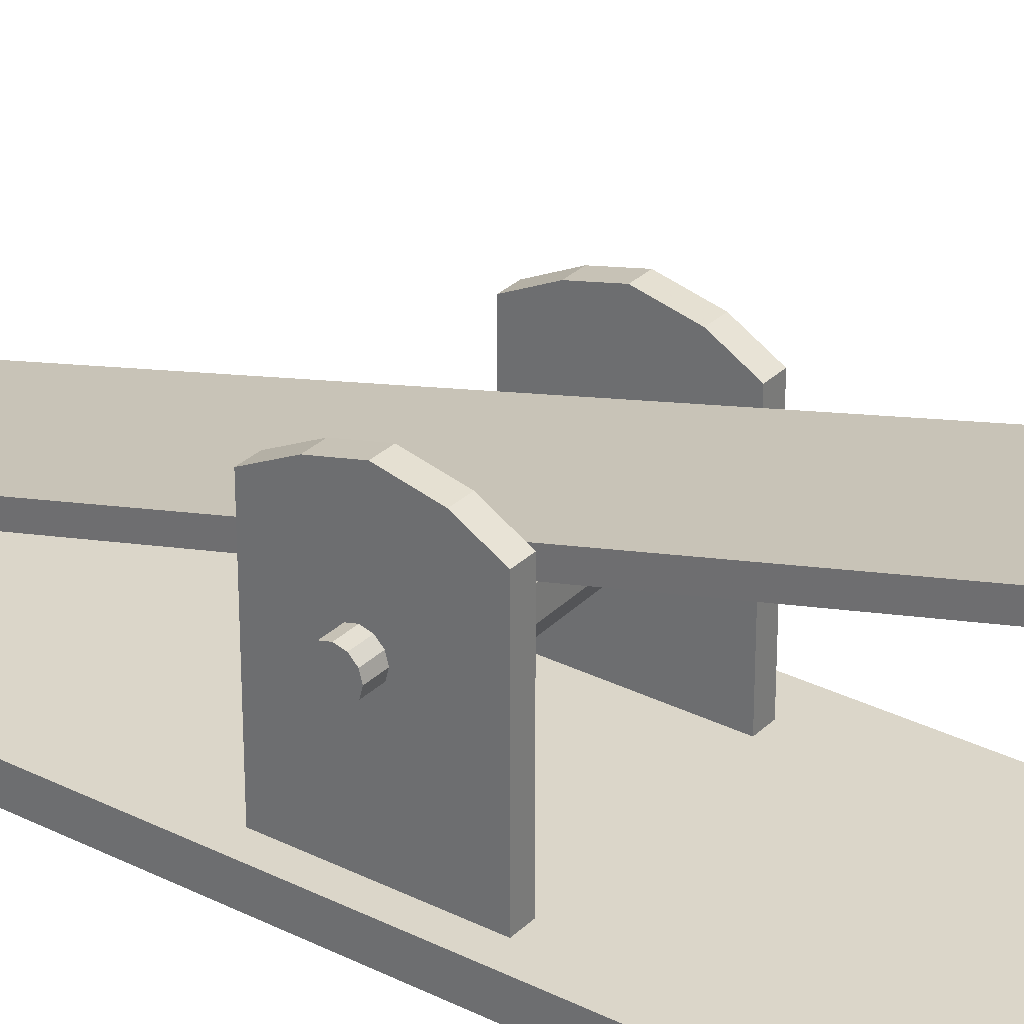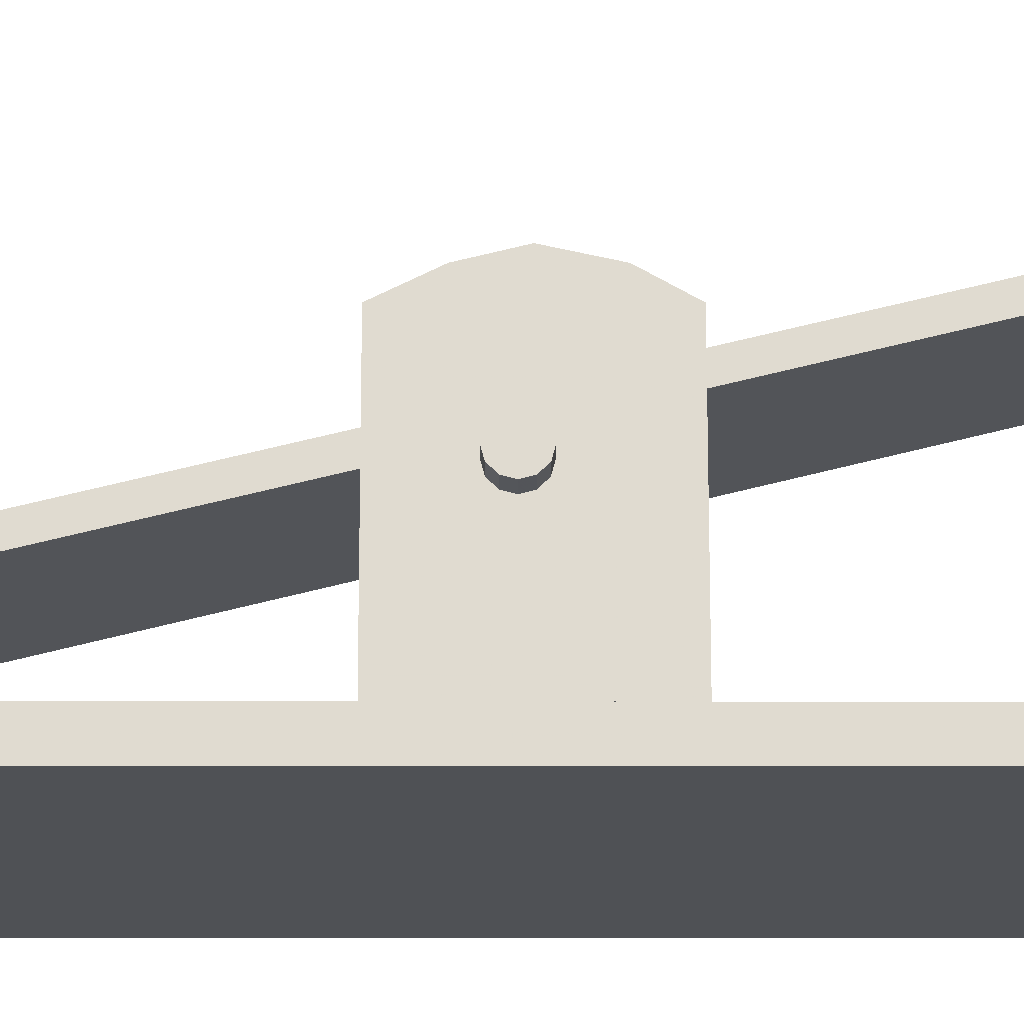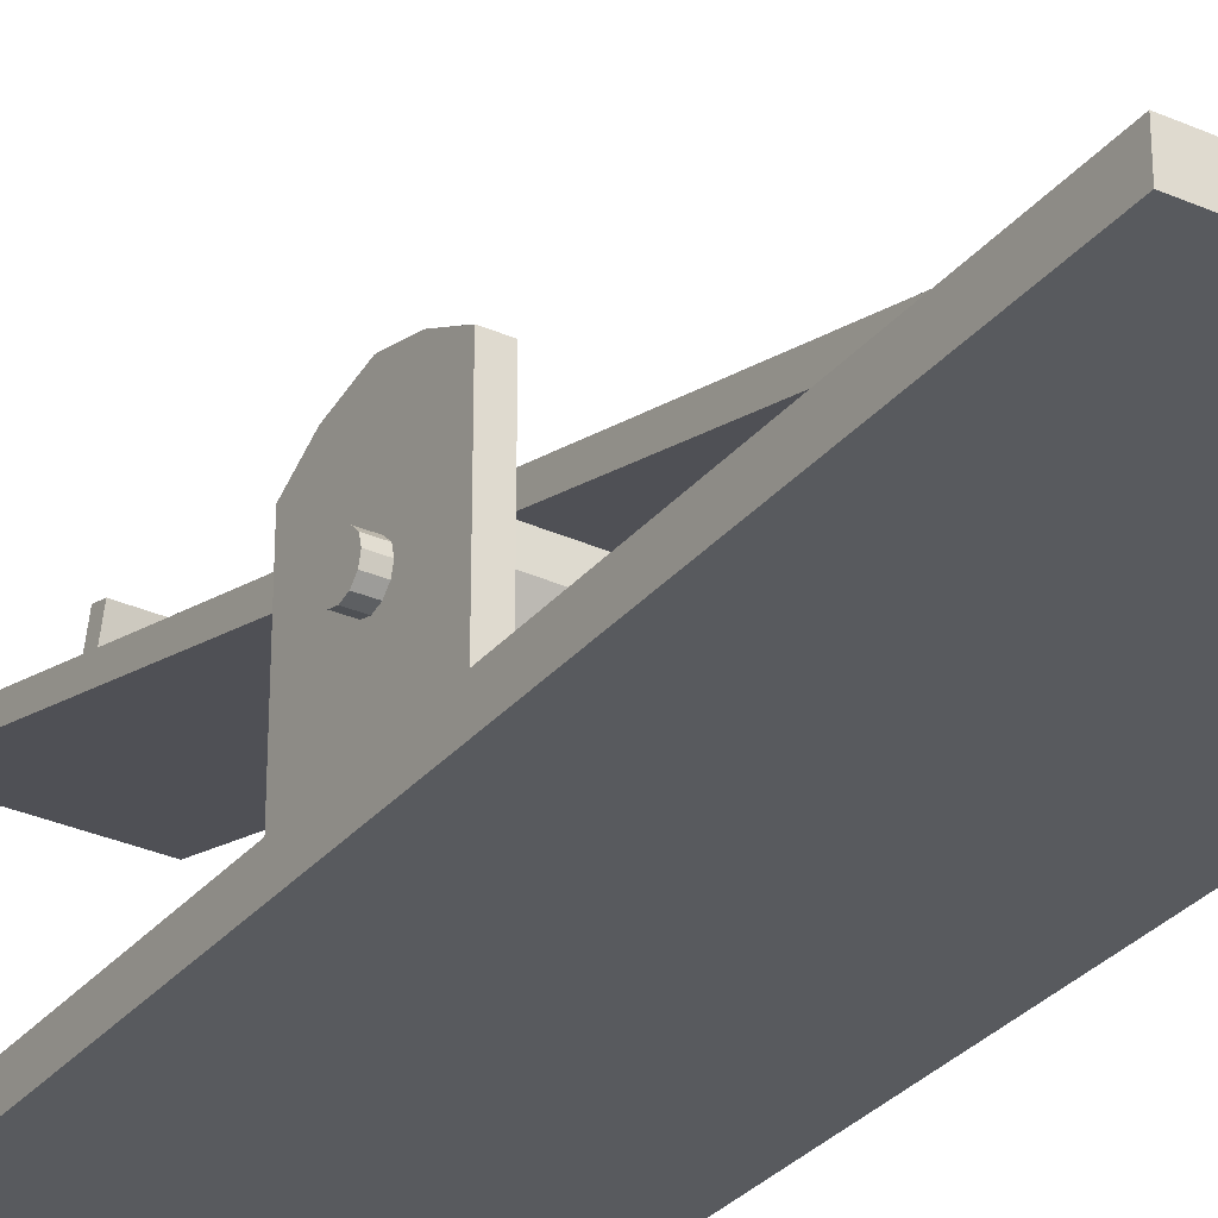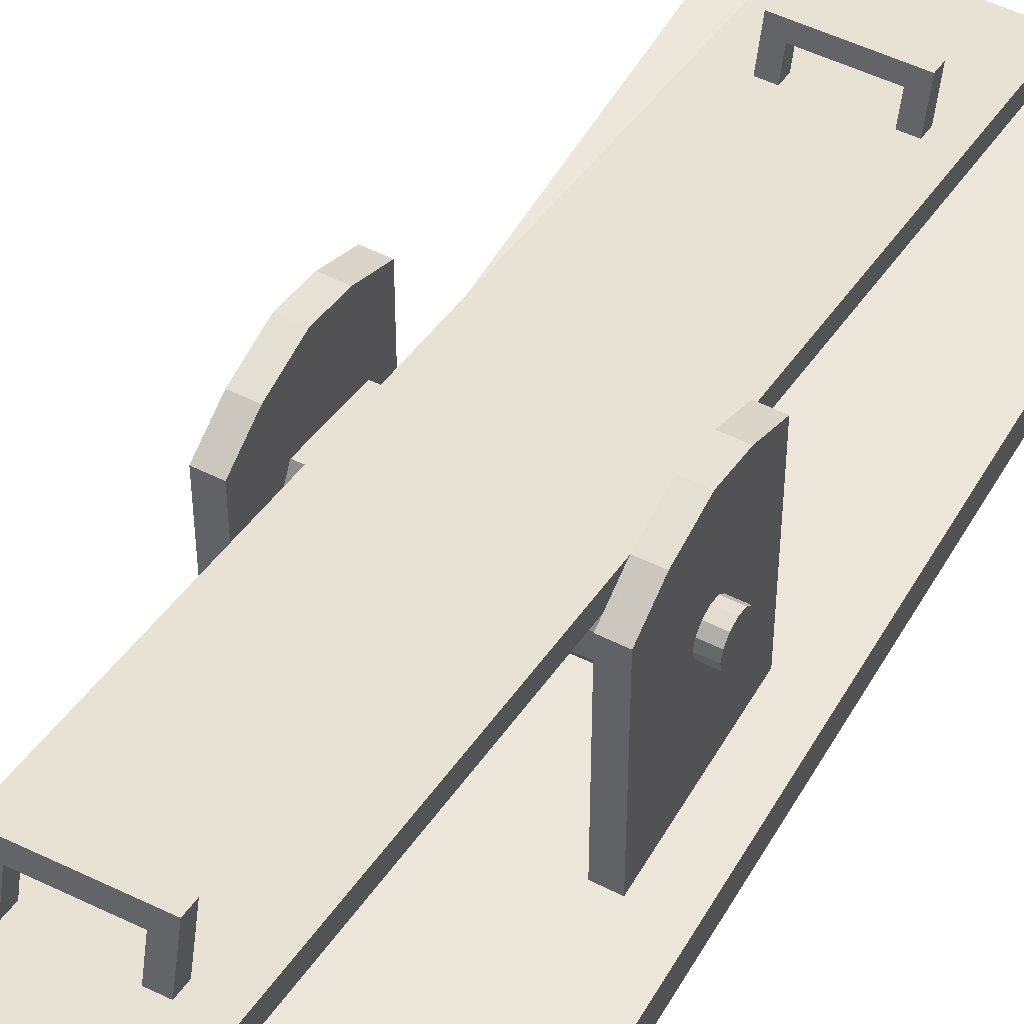
<metadata>
{"format":"obj","ext":"obj","renderer":"f3d","projection":"perspective","resolution":1024,"background":"white","views":[{"elev":29.9,"azim":-53.9,"up":"+Y"},{"elev":-19.8,"azim":-90.1,"up":"+Y"},{"elev":-30.6,"azim":147.8,"up":"+Y"},{"elev":51.5,"azim":28.9,"up":"+Y"}]}
</metadata>
<code>
v 0.1757 0.2777 1.035
v -0.1443 0.2768 1.041
v -0.1445 0.3155 1.031
v 0.1754 0.3165 1.025
v 0.1706 0.1991 0.7249
v 0.1703 0.2379 0.715
v 0.1466 -0.1281 -0.7291
v 0.1469 -0.1668 -0.7193
v 0.1757 0.2777 1.035
v 0.1706 0.1991 0.7249
v -0.1493 0.1982 0.7304
v -0.1443 0.2768 1.041
v 0.1754 0.3165 1.025
v -0.1445 0.3155 1.031
v -0.1496 0.2369 0.7205
v 0.1703 0.2379 0.715
v 0.1757 0.2777 1.035
v 0.1754 0.3165 1.025
v 0.1703 0.2379 0.715
v 0.1706 0.1991 0.7249
v -0.1443 0.2768 1.041
v -0.1493 0.1982 0.7304
v -0.1496 0.2369 0.7205
v -0.1445 0.3155 1.031
v 0.1703 0.2379 0.715
v -0.1496 0.2369 0.7205
v -0.1733 -0.129 -0.7236
v 0.1466 -0.1281 -0.7291
v -0.1496 0.2369 0.7205
v -0.1493 0.1982 0.7304
v -0.173 -0.1678 -0.7138
v -0.1733 -0.129 -0.7236
v -0.1493 0.1982 0.7304
v 0.1706 0.1991 0.7249
v 0.1469 -0.1668 -0.7193
v -0.173 -0.1678 -0.7138
v 0.1469 -0.1668 -0.7193
v 0.1466 -0.1281 -0.7291
v 0.1415 -0.2066 -1.039
v 0.1418 -0.2454 -1.029
v 0.1466 -0.1281 -0.7291
v -0.1733 -0.129 -0.7236
v -0.1784 -0.2076 -1.034
v 0.1415 -0.2066 -1.039
v -0.1733 -0.129 -0.7236
v -0.173 -0.1678 -0.7138
v -0.1781 -0.2464 -1.024
v -0.1784 -0.2076 -1.034
v -0.173 -0.1678 -0.7138
v 0.1469 -0.1668 -0.7193
v 0.1418 -0.2454 -1.029
v -0.1781 -0.2464 -1.024
v 0.1418 -0.2454 -1.029
v 0.1415 -0.2066 -1.039
v -0.1784 -0.2076 -1.034
v -0.1781 -0.2464 -1.024
v 0.2294 -0.3358 0.1731
v 0.1894 -0.3358 0.1731
v 0.1894 0.1142 0.1731
v 0.2294 0.1142 0.1731
v 0.2294 -0.3358 -0.1469
v 0.2294 0.1142 -0.1469
v 0.1894 0.1142 -0.1469
v 0.1894 -0.3358 -0.1469
v 0.2294 -0.3358 0.1731
v 0.2294 -0.3358 -0.1469
v 0.1894 -0.3358 -0.1469
v 0.1894 -0.3358 0.1731
v 0.2294 0.1142 0.1731
v 0.1894 0.1142 0.1731
v 0.1894 0.1542 0.1031
v 0.2294 0.1542 0.1031
v 0.2294 -0.3358 0.1731
v 0.2294 0.1142 0.1731
v 0.2294 0.1542 0.1031
v 0.2294 0.1742 0.01307
v 0.2294 0.1542 -0.06693
v 0.2294 0.1142 -0.1469
v 0.2294 -0.3358 -0.1469
v 0.1894 -0.3358 0.1731
v 0.1894 -0.3358 -0.1469
v 0.1894 0.1142 -0.1469
v 0.1894 0.1542 -0.06693
v 0.1894 0.1742 0.01307
v 0.1894 0.1542 0.1031
v 0.1894 0.1142 0.1731
v 0.1894 0.1742 0.01307
v 0.1894 0.1542 -0.06693
v 0.2294 0.1542 -0.06693
v 0.2294 0.1742 0.01307
v 0.1894 0.1542 0.1031
v 0.1894 0.1742 0.01307
v 0.2294 0.1742 0.01307
v 0.2294 0.1542 0.1031
v 0.1894 0.1542 -0.06693
v 0.1894 0.1142 -0.1469
v 0.2294 0.1142 -0.1469
v 0.2294 0.1542 -0.06693
v 0.1973 -0.01201 -0.08919
v 0.1998 0.02627 0.0619
v -0.2127 -0.01327 -0.08215
v 0.1998 0.02627 0.0619
v 0.2003 -0.01439 0.08463
v -0.2097 -0.01564 0.09167
v -0.2102 0.02502 0.06894
v 0.2003 -0.01439 0.08463
v 0.2004 -0.06097 0.08399
v -0.2095 -0.06222 0.09104
v -0.2097 -0.01564 0.09167
v 0.2004 -0.06097 0.08399
v 0.2001 -0.101 0.06015
v -0.2098 -0.1022 0.06719
v -0.2095 -0.06222 0.09104
v 0.2001 -0.101 0.06015
v 0.1995 -0.1237 0.0195
v -0.2105 -0.125 0.02654
v -0.2098 -0.1022 0.06719
v 0.1995 -0.1237 0.0195
v 0.1987 -0.1231 -0.02708
v -0.2113 -0.1244 -0.02004
v -0.2105 -0.125 0.02654
v 0.1987 -0.1231 -0.02708
v 0.1979 -0.09926 -0.06709
v -0.212 -0.1005 -0.06005
v -0.2113 -0.1244 -0.02004
v 0.1979 -0.09926 -0.06709
v 0.1974 -0.0586 -0.08983
v -0.2125 -0.05985 -0.08279
v -0.212 -0.1005 -0.06005
v 0.1974 -0.0586 -0.08983
v 0.1973 -0.01201 -0.08919
v -0.2127 -0.01327 -0.08215
v -0.2125 -0.05985 -0.08279
v 0.1973 -0.01201 -0.08919
v 0.1974 -0.0586 -0.08983
v 0.1979 -0.09926 -0.06709
v 0.1987 -0.1231 -0.02708
v 0.1995 -0.1237 0.0195
v 0.2001 -0.101 0.06015
v 0.2004 -0.06097 0.08399
v 0.2003 -0.01439 0.08463
v 0.1998 0.02627 0.0619
v -0.2127 -0.01327 -0.08215
v -0.2102 0.02502 0.06894
v -0.2097 -0.01564 0.09167
v -0.2095 -0.06222 0.09104
v -0.2098 -0.1022 0.06719
v -0.2105 -0.125 0.02654
v -0.2113 -0.1244 -0.02004
v -0.212 -0.1005 -0.06005
v -0.2125 -0.05985 -0.08279
v 0.1998 0.02627 0.0619
v -0.2102 0.02502 0.06894
v -0.2127 -0.01327 -0.08215
v -0.2006 -0.3358 0.1831
v -0.2406 -0.3358 0.1831
v -0.2406 0.1142 0.1831
v -0.2006 0.1142 0.1831
v -0.2006 -0.3358 -0.1369
v -0.2006 0.1142 -0.1369
v -0.2406 0.1142 -0.1369
v -0.2406 -0.3358 -0.1369
v -0.2006 -0.3358 0.1831
v -0.2006 -0.3358 -0.1369
v -0.2406 -0.3358 -0.1369
v -0.2406 -0.3358 0.1831
v -0.2006 0.1142 0.1831
v -0.2406 0.1142 0.1831
v -0.2406 0.1542 0.1131
v -0.2006 0.1542 0.1131
v -0.2006 -0.3358 0.1831
v -0.2006 0.1142 0.1831
v -0.2006 0.1542 0.1131
v -0.2006 0.1742 0.02307
v -0.2006 0.1542 -0.05693
v -0.2006 0.1142 -0.1369
v -0.2006 -0.3358 -0.1369
v -0.2406 -0.3358 0.1831
v -0.2406 -0.3358 -0.1369
v -0.2406 0.1142 -0.1369
v -0.2406 0.1542 -0.05693
v -0.2406 0.1742 0.02307
v -0.2406 0.1542 0.1131
v -0.2406 0.1142 0.1831
v -0.2406 0.1742 0.02307
v -0.2406 0.1542 -0.05693
v -0.2006 0.1542 -0.05693
v -0.2006 0.1742 0.02307
v -0.2406 0.1542 0.1131
v -0.2406 0.1742 0.02307
v -0.2006 0.1742 0.02307
v -0.2006 0.1542 0.1131
v -0.2406 0.1542 -0.05693
v -0.2406 0.1142 -0.1369
v -0.2006 0.1142 -0.1369
v -0.2006 0.1542 -0.05693
v -0.08915 0.3149 0.7617
v -0.08937 0.3439 0.7543
v 0.1106 0.3446 0.7509
v 0.1108 0.3155 0.7583
v -0.08963 0.3075 0.7326
v 0.1103 0.3081 0.7292
v 0.1101 0.3372 0.7218
v -0.08985 0.3366 0.7253
v -0.08915 0.3149 0.7617
v -0.08963 0.3075 0.7326
v -0.08985 0.3366 0.7253
v -0.08937 0.3439 0.7543
v 0.1108 0.3155 0.7583
v 0.1106 0.3446 0.7509
v 0.1101 0.3372 0.7218
v 0.1103 0.3081 0.7292
v -0.08915 0.3149 0.7617
v 0.1108 0.3155 0.7583
v 0.1103 0.3081 0.7292
v -0.08963 0.3075 0.7326
v -0.08937 0.3439 0.7543
v -0.08985 0.3366 0.7253
v 0.1101 0.3372 0.7218
v 0.1106 0.3446 0.7509
v -0.05848 0.2229 0.7845
v -0.08847 0.2228 0.785
v -0.08919 0.3197 0.7605
v -0.05919 0.3198 0.76
v -0.05895 0.2155 0.7554
v -0.05967 0.3124 0.7309
v -0.08967 0.3123 0.7314
v -0.08895 0.2154 0.7559
v -0.05848 0.2229 0.7845
v -0.05895 0.2155 0.7554
v -0.08895 0.2154 0.7559
v -0.08847 0.2228 0.785
v -0.05919 0.3198 0.76
v -0.08919 0.3197 0.7605
v -0.08967 0.3123 0.7314
v -0.05967 0.3124 0.7309
v -0.05848 0.2229 0.7845
v -0.05919 0.3198 0.76
v -0.05967 0.3124 0.7309
v -0.05895 0.2155 0.7554
v -0.08847 0.2228 0.785
v -0.08895 0.2154 0.7559
v -0.08967 0.3123 0.7314
v -0.08919 0.3197 0.7605
v 0.1115 0.2234 0.7816
v 0.0815 0.2233 0.7821
v 0.08078 0.3202 0.7575
v 0.1108 0.3203 0.757
v 0.111 0.216 0.7525
v 0.1103 0.3129 0.728
v 0.08031 0.3129 0.7285
v 0.08102 0.2159 0.753
v 0.1115 0.2234 0.7816
v 0.111 0.216 0.7525
v 0.08102 0.2159 0.753
v 0.0815 0.2233 0.7821
v 0.1108 0.3203 0.757
v 0.08078 0.3202 0.7575
v 0.08031 0.3129 0.7285
v 0.1103 0.3129 0.728
v 0.1115 0.2234 0.7816
v 0.1108 0.3203 0.757
v 0.1103 0.3129 0.728
v 0.111 0.216 0.7525
v 0.0815 0.2233 0.7821
v 0.08102 0.2159 0.753
v 0.08031 0.3129 0.7285
v 0.08078 0.3202 0.7575
v -0.104 -0.08041 -0.7577
v -0.1043 -0.05133 -0.7651
v 0.09571 -0.05072 -0.7685
v 0.09593 -0.0798 -0.7612
v -0.1045 -0.08778 -0.7868
v 0.09545 -0.08717 -0.7902
v 0.09523 -0.05809 -0.7976
v -0.1047 -0.0587 -0.7942
v -0.104 -0.08041 -0.7577
v -0.1045 -0.08778 -0.7868
v -0.1047 -0.0587 -0.7942
v -0.1043 -0.05133 -0.7651
v 0.09593 -0.0798 -0.7612
v 0.09571 -0.05072 -0.7685
v 0.09523 -0.05809 -0.7976
v 0.09545 -0.08717 -0.7902
v -0.104 -0.08041 -0.7577
v 0.09593 -0.0798 -0.7612
v 0.09545 -0.08717 -0.7902
v -0.1045 -0.08778 -0.7868
v -0.1043 -0.05133 -0.7651
v -0.1047 -0.0587 -0.7942
v 0.09523 -0.05809 -0.7976
v 0.09571 -0.05072 -0.7685
v -0.07337 -0.1724 -0.7349
v -0.1034 -0.1725 -0.7344
v -0.1041 -0.07557 -0.759
v -0.07408 -0.07547 -0.7595
v -0.07384 -0.1798 -0.764
v -0.07456 -0.08284 -0.7885
v -0.1046 -0.08293 -0.788
v -0.1038 -0.1799 -0.7635
v -0.07337 -0.1724 -0.7349
v -0.07384 -0.1798 -0.764
v -0.1038 -0.1799 -0.7635
v -0.1034 -0.1725 -0.7344
v -0.07408 -0.07547 -0.7595
v -0.1041 -0.07557 -0.759
v -0.1046 -0.08293 -0.788
v -0.07456 -0.08284 -0.7885
v -0.07337 -0.1724 -0.7349
v -0.07408 -0.07547 -0.7595
v -0.07456 -0.08284 -0.7885
v -0.07384 -0.1798 -0.764
v -0.1034 -0.1725 -0.7344
v -0.1038 -0.1799 -0.7635
v -0.1046 -0.08293 -0.788
v -0.1041 -0.07557 -0.759
v 0.09661 -0.1719 -0.7378
v 0.06661 -0.172 -0.7373
v 0.06589 -0.07505 -0.7619
v 0.09589 -0.07496 -0.7624
v 0.09613 -0.1793 -0.7669
v 0.09541 -0.08232 -0.7915
v 0.06542 -0.08242 -0.7909
v 0.06613 -0.1794 -0.7664
v 0.09661 -0.1719 -0.7378
v 0.09613 -0.1793 -0.7669
v 0.06613 -0.1794 -0.7664
v 0.06661 -0.172 -0.7373
v 0.09589 -0.07496 -0.7624
v 0.06589 -0.07505 -0.7619
v 0.06542 -0.08242 -0.7909
v 0.09541 -0.08232 -0.7915
v 0.09661 -0.1719 -0.7378
v 0.09589 -0.07496 -0.7624
v 0.09541 -0.08232 -0.7915
v 0.09613 -0.1793 -0.7669
v 0.06661 -0.172 -0.7373
v 0.06613 -0.1794 -0.7664
v 0.06542 -0.08242 -0.7909
v 0.06589 -0.07505 -0.7619
v 0.2594 -0.005839 0.008066
v 0.2594 -0.01053 0.02557
v -0.2806 -0.01053 0.02557
v -0.2806 -0.005839 0.008066
v 0.2594 -0.01053 0.02557
v 0.2594 -0.02334 0.03838
v -0.2806 -0.02334 0.03838
v -0.2806 -0.01053 0.02557
v 0.2594 -0.02334 0.03838
v 0.2594 -0.04084 0.04307
v -0.2806 -0.04084 0.04307
v -0.2806 -0.02334 0.03838
v 0.2594 -0.04084 0.04307
v 0.2594 -0.05834 0.03838
v -0.2806 -0.05834 0.03838
v -0.2806 -0.04084 0.04307
v 0.2594 -0.05834 0.03838
v 0.2594 -0.07115 0.02557
v -0.2806 -0.07115 0.02557
v -0.2806 -0.05834 0.03838
v 0.2594 -0.07115 0.02557
v 0.2594 -0.07584 0.008066
v -0.2806 -0.07584 0.008066
v -0.2806 -0.07115 0.02557
v 0.2594 -0.07584 0.008066
v 0.2594 -0.07115 -0.009434
v -0.2806 -0.07115 -0.009434
v -0.2806 -0.07584 0.008066
v 0.2594 -0.07115 -0.009434
v 0.2594 -0.05834 -0.02224
v -0.2806 -0.05834 -0.02224
v -0.2806 -0.07115 -0.009434
v 0.2594 -0.05834 -0.02224
v 0.2594 -0.04084 -0.02693
v -0.2806 -0.04084 -0.02693
v -0.2806 -0.05834 -0.02224
v 0.2594 -0.04084 -0.02693
v 0.2594 -0.02334 -0.02224
v -0.2806 -0.02334 -0.02224
v -0.2806 -0.04084 -0.02693
v 0.2594 -0.02334 -0.02224
v 0.2594 -0.01053 -0.009434
v -0.2806 -0.01053 -0.009434
v -0.2806 -0.02334 -0.02224
v 0.2594 -0.01053 -0.009434
v 0.2594 -0.005839 0.008066
v -0.2806 -0.005839 0.008066
v -0.2806 -0.01053 -0.009434
v 0.2594 -0.01053 -0.009434
v 0.2594 -0.02334 -0.02224
v 0.2594 -0.04084 -0.02693
v 0.2594 -0.05834 -0.02224
v 0.2594 -0.07115 -0.009434
v 0.2594 -0.07584 0.008066
v 0.2594 -0.07115 0.02557
v 0.2594 -0.05834 0.03838
v 0.2594 -0.04084 0.04307
v 0.2594 -0.02334 0.03838
v 0.2594 -0.01053 0.02557
v 0.2594 -0.005839 0.008066
v -0.2806 -0.005839 0.008066
v -0.2806 -0.01053 0.02557
v -0.2806 -0.02334 0.03838
v -0.2806 -0.04084 0.04307
v -0.2806 -0.05834 0.03838
v -0.2806 -0.07115 0.02557
v -0.2806 -0.07584 0.008066
v -0.2806 -0.07115 -0.009434
v -0.2806 -0.05834 -0.02224
v -0.2806 -0.04084 -0.02693
v -0.2806 -0.02334 -0.02224
v -0.2806 -0.01053 -0.009434
v 0.3094 -0.3508 1.113
v -0.2906 -0.3508 1.113
v -0.2906 -0.2908 1.113
v 0.3094 -0.2908 1.113
v 0.3094 -0.3508 -1.107
v 0.3094 -0.2908 -1.107
v -0.2906 -0.2908 -1.107
v -0.2906 -0.3508 -1.107
v 0.3094 -0.3508 1.113
v 0.3094 -0.3508 -1.107
v -0.2906 -0.3508 -1.107
v -0.2906 -0.3508 1.113
v 0.3094 -0.2908 1.113
v -0.2906 -0.2908 1.113
v -0.2906 -0.2908 -1.107
v 0.3094 -0.2908 -1.107
v 0.3094 -0.3508 1.113
v 0.3094 -0.2908 1.113
v 0.3094 -0.2908 -1.107
v 0.3094 -0.3508 -1.107
v -0.2906 -0.3508 1.113
v -0.2906 -0.3508 -1.107
v -0.2906 -0.2908 -1.107
v -0.2906 -0.2908 1.113
f 4 3 2 1
f 12 11 10 9
f 16 15 14 13
f 20 19 18 17
f 24 23 22 21
f 40 39 38 37
f 44 43 42 41
f 48 47 46 45
f 52 51 50 49
f 56 55 54 53
f 8 7 6 5
f 28 27 26 25
f 32 31 30 29
f 36 35 34 33
f 60 59 58 57
f 64 63 62 61
f 68 67 66 65
f 72 71 70 69
f 79 78 77 76 75 74 73
f 86 85 84 83 82 81 80
f 90 89 88 87
f 94 93 92 91
f 98 97 96 95
f 101 100 99
f 105 104 103 102
f 109 108 107 106
f 113 112 111 110
f 117 116 115 114
f 121 120 119 118
f 125 124 123 122
f 129 128 127 126
f 133 132 131 130
f 142 141 140 139 138 137 136 135 134
f 151 150 149 148 147 146 145 144 143
f 154 153 152
f 158 157 156 155
f 162 161 160 159
f 166 165 164 163
f 170 169 168 167
f 177 176 175 174 173 172 171
f 184 183 182 181 180 179 178
f 188 187 186 185
f 192 191 190 189
f 196 195 194 193
f 200 199 198 197
f 204 203 202 201
f 208 207 206 205
f 212 211 210 209
f 216 215 214 213
f 220 219 218 217
f 224 223 222 221
f 228 227 226 225
f 232 231 230 229
f 236 235 234 233
f 240 239 238 237
f 244 243 242 241
f 248 247 246 245
f 252 251 250 249
f 256 255 254 253
f 260 259 258 257
f 264 263 262 261
f 268 267 266 265
f 272 271 270 269
f 276 275 274 273
f 280 279 278 277
f 284 283 282 281
f 288 287 286 285
f 292 291 290 289
f 296 295 294 293
f 300 299 298 297
f 304 303 302 301
f 308 307 306 305
f 312 311 310 309
f 316 315 314 313
f 320 319 318 317
f 324 323 322 321
f 328 327 326 325
f 332 331 330 329
f 336 335 334 333
f 340 339 338 337
f 344 343 342 341
f 348 347 346 345
f 352 351 350 349
f 356 355 354 353
f 360 359 358 357
f 364 363 362 361
f 368 367 366 365
f 372 371 370 369
f 376 375 374 373
f 380 379 378 377
f 384 383 382 381
f 388 387 386 385
f 400 399 398 397 396 395 394 393 392 391 390 389
f 412 411 410 409 408 407 406 405 404 403 402 401
f 416 415 414 413
f 420 419 418 417
f 424 423 422 421
f 428 427 426 425
f 432 431 430 429
f 436 435 434 433

</code>
